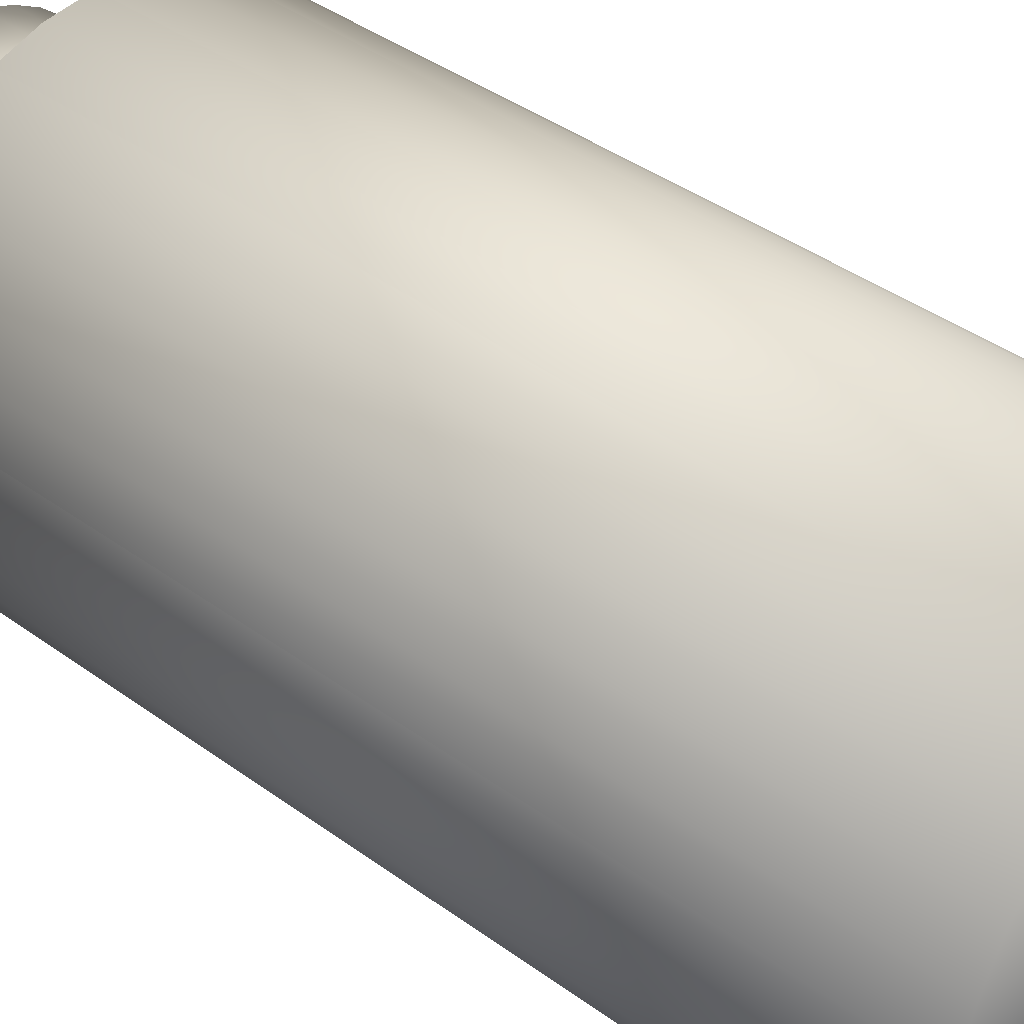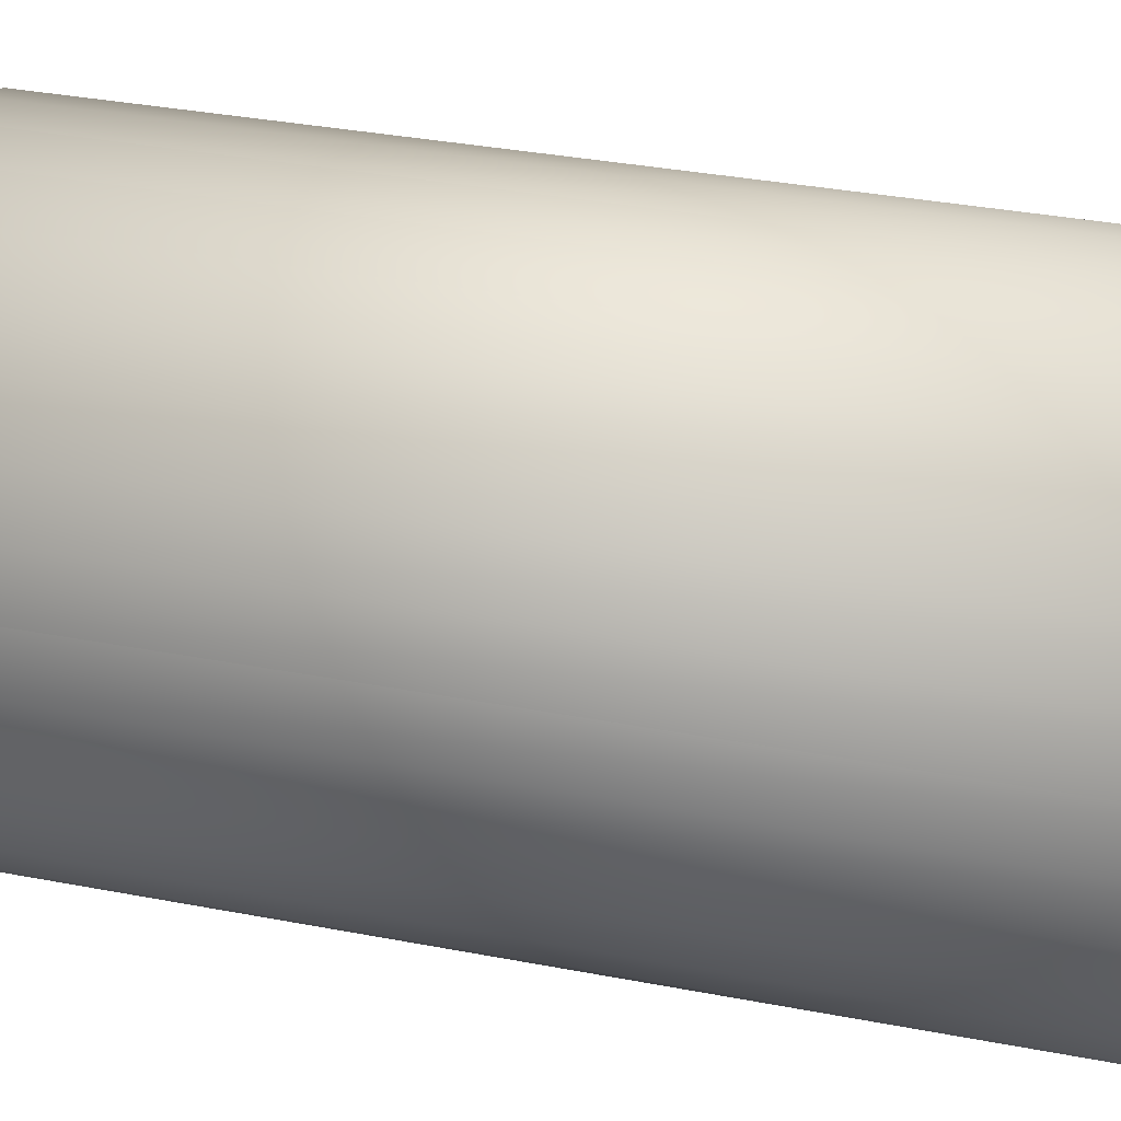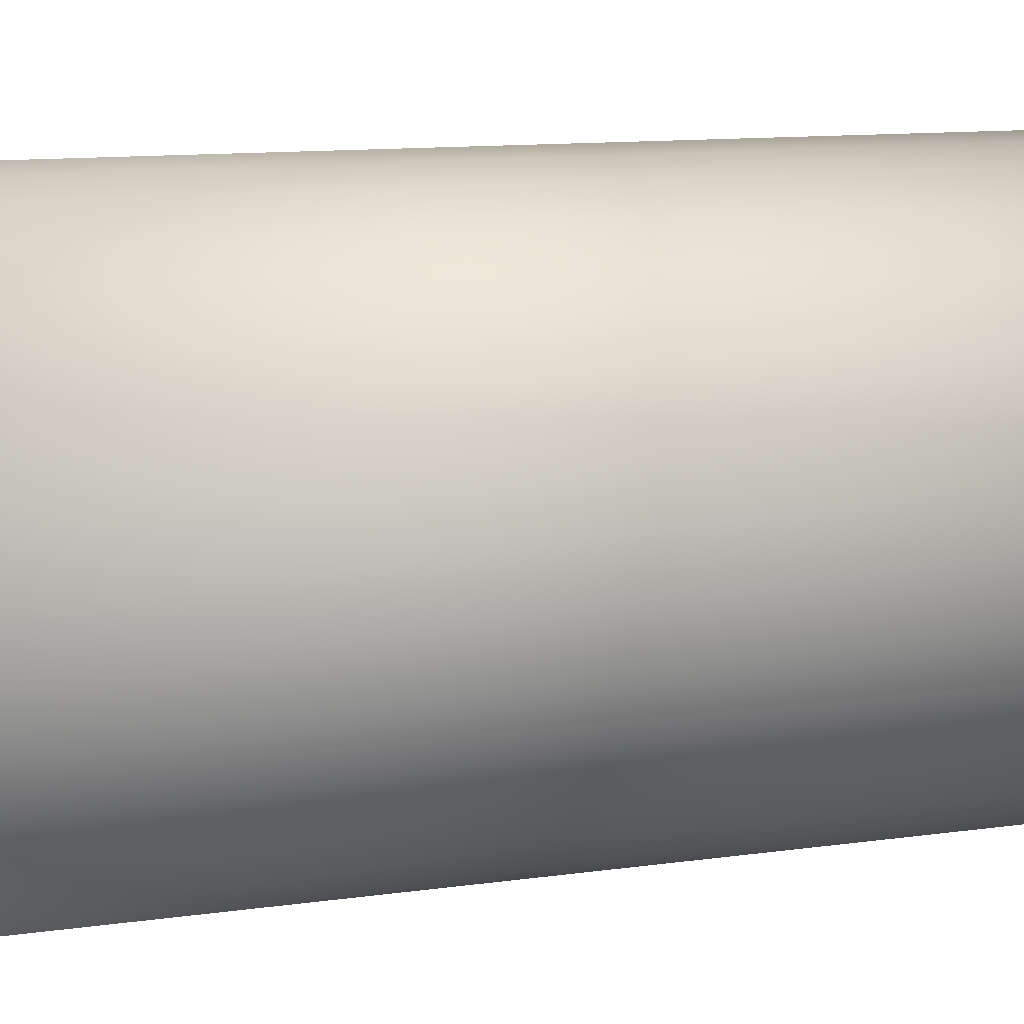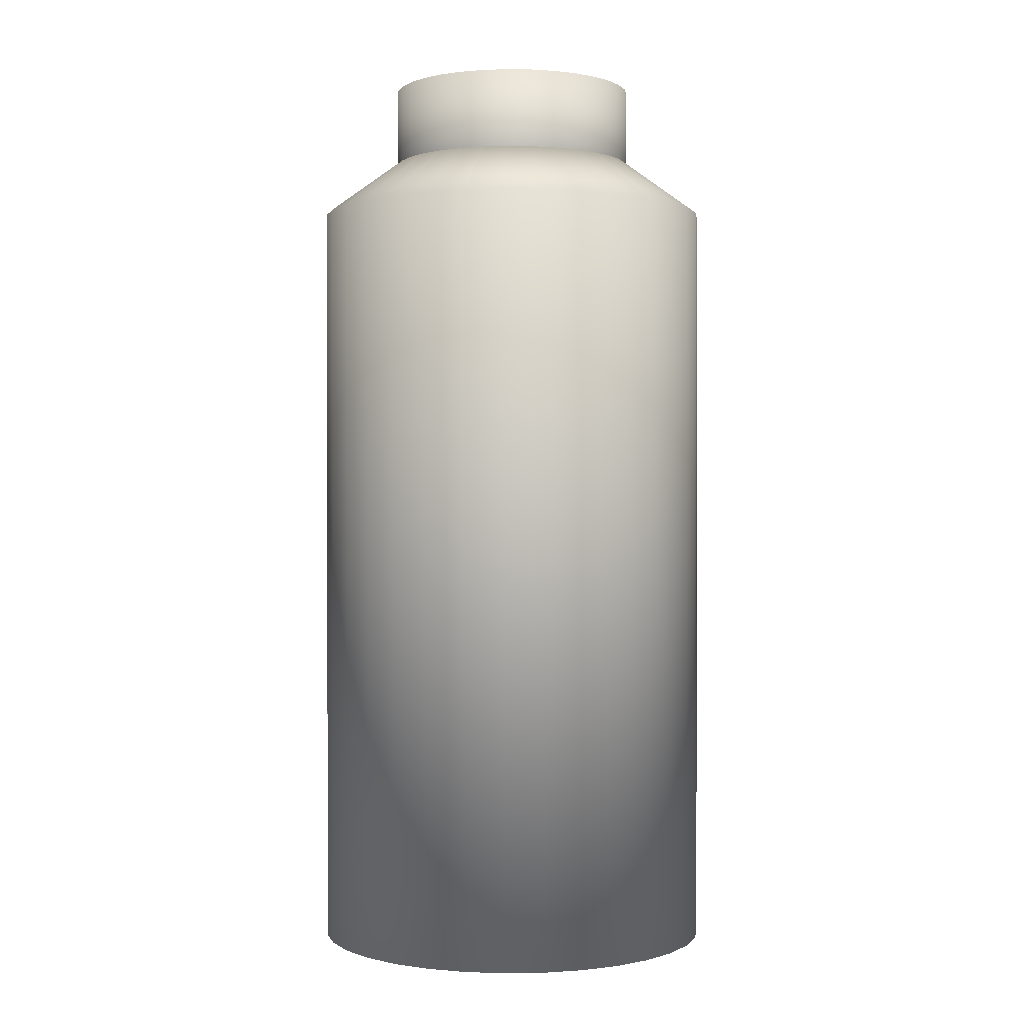
<metadata>
{"format":"obj","ext":"obj","renderer":"f3d","projection":"perspective","resolution":1024,"background":"white","views":[{"elev":38.7,"azim":132.9,"up":"+Y"},{"elev":30.3,"azim":106.2,"up":"+Y"},{"elev":9.6,"azim":-112.6,"up":"+Y"},{"elev":0.2,"azim":-54.2,"up":"+Z"}]}
</metadata>
<code>
v 0 0.08188 0.1727
v 0 0.08188 0.2688
v 0.01597 0.08031 0.2688
v 0.01597 0.08031 0.1727
v 0.03134 0.07565 0.2688
v 0.03134 0.07565 0.1727
v 0.04549 0.06808 0.2688
v 0.04549 0.06808 0.1727
v 0.0579 0.0579 0.2688
v 0.0579 0.0579 0.1727
v 0.06808 0.04549 0.2688
v 0.06808 0.04549 0.1727
v 0.07565 0.03134 0.2688
v 0.07565 0.03134 0.1727
v 0.08031 0.01597 0.2688
v 0.08031 0.01597 0.1727
v 0.08188 0 0.2688
v 0.08188 0 0.1727
v 0.08031 -0.01597 0.2688
v 0.08031 -0.01597 0.1727
v 0.07565 -0.03134 0.2688
v 0.07565 -0.03134 0.1727
v 0.06808 -0.04549 0.2688
v 0.06808 -0.04549 0.1727
v 0.0579 -0.0579 0.2688
v 0.0579 -0.0579 0.1727
v 0.04549 -0.06808 0.2688
v 0.04549 -0.06808 0.1727
v 0.03134 -0.07565 0.2688
v 0.03134 -0.07565 0.1727
v 0.01597 -0.08031 0.2688
v 0.01597 -0.08031 0.1727
v 0 -0.08188 0.2688
v 0 -0.08188 0.1727
v -0.01597 -0.08031 0.2688
v -0.01597 -0.08031 0.1727
v -0.03134 -0.07565 0.2688
v -0.03134 -0.07565 0.1727
v -0.04549 -0.06808 0.2688
v -0.04549 -0.06808 0.1727
v -0.0579 -0.0579 0.2688
v -0.0579 -0.0579 0.1727
v -0.06808 -0.04549 0.2688
v -0.06808 -0.04549 0.1727
v -0.07565 -0.03134 0.2688
v -0.07565 -0.03134 0.1727
v -0.08031 -0.01597 0.2688
v -0.08031 -0.01597 0.1727
v -0.08188 1.4e-07 0.2688
v -0.08188 1.4e-07 0.1727
v -0.08031 0.01597 0.2688
v -0.08031 0.01597 0.1727
v -0.07565 0.03134 0.2688
v -0.07565 0.03134 0.1727
v -0.06808 0.04549 0.2688
v -0.06808 0.04549 0.1727
v -0.0579 0.0579 0.2688
v -0.0579 0.0579 0.1727
v -0.04549 0.06808 0.2688
v -0.04549 0.06808 0.1727
v -0.03134 0.07565 0.2688
v -0.03134 0.07565 0.1727
v 0.01597 0.08031 0.2688
v 0 0.08188 0.2688
v -0.01597 0.08031 0.2688
v -0.03134 0.07565 0.2688
v -0.04549 0.06808 0.2688
v -0.0579 0.0579 0.2688
v -0.06808 0.04549 0.2688
v -0.07565 0.03134 0.2688
v -0.08031 0.01597 0.2688
v -0.08188 1.4e-07 0.2688
v -0.08031 -0.01597 0.2688
v -0.07565 -0.03134 0.2688
v -0.06808 -0.04549 0.2688
v -0.0579 -0.0579 0.2688
v -0.04549 -0.06808 0.2688
v -0.03134 -0.07565 0.2688
v -0.01597 -0.08031 0.2688
v 0 -0.08188 0.2688
v 0.01597 -0.08031 0.2688
v 0.03134 -0.07565 0.2688
v 0.04549 -0.06808 0.2688
v 0.0579 -0.0579 0.2688
v 0.06808 -0.04549 0.2688
v 0.07565 -0.03134 0.2688
v 0.08031 -0.01597 0.2688
v 0.08188 0 0.2688
v 0.08031 0.01597 0.2688
v 0.07565 0.03134 0.2688
v 0.06808 0.04549 0.2688
v 0.0579 0.0579 0.2688
v 0.04549 0.06808 0.2688
v 0.03134 0.07565 0.2688
v -0.01597 0.08031 0.2688
v -0.01597 0.08031 0.1727
v 0 0.08188 0.2688
v 0 0.08188 0.1727
v 0 0.08188 0.1727
v 0.01597 0.08031 0.1727
v 0.03134 0.07565 0.1727
v 0.04549 0.06808 0.1727
v 0.0579 0.0579 0.1727
v 0.06808 0.04549 0.1727
v 0.07565 0.03134 0.1727
v 0.08031 0.01597 0.1727
v 0.08188 0 0.1727
v 0.08031 -0.01597 0.1727
v 0.07565 -0.03134 0.1727
v 0.06808 -0.04549 0.1727
v 0.0579 -0.0579 0.1727
v 0.04549 -0.06808 0.1727
v 0.03134 -0.07565 0.1727
v 0.01597 -0.08031 0.1727
v 0 -0.08188 0.1727
v -0.01597 -0.08031 0.1727
v -0.03134 -0.07565 0.1727
v -0.04549 -0.06808 0.1727
v -0.0579 -0.0579 0.1727
v -0.06808 -0.04549 0.1727
v -0.07565 -0.03134 0.1727
v -0.08031 -0.01597 0.1727
v -0.08188 1.4e-07 0.1727
v -0.08031 0.01597 0.1727
v -0.07565 0.03134 0.1727
v -0.06808 0.04549 0.1727
v -0.0579 0.0579 0.1727
v -0.04549 0.06808 0.1727
v -0.03134 0.07565 0.1727
v -0.01597 0.08031 0.1727
v 0 0.1321 -0.3287
v 0.02577 0.1296 -0.3287
v 0.05055 0.122 -0.3287
v 0.07339 0.1098 -0.3287
v 0.09341 0.09341 -0.3287
v 0.1098 0.07339 -0.3287
v 0.122 0.05055 -0.3287
v 0.1296 0.02577 -0.3287
v 0.1321 0 -0.3287
v 0.1296 -0.02577 -0.3287
v 0.122 -0.05055 -0.3287
v 0.1098 -0.07339 -0.3287
v 0.09341 -0.09341 -0.3287
v 0.07339 -0.1098 -0.3287
v 0.05055 -0.122 -0.3287
v 0.02577 -0.1296 -0.3287
v 0 -0.1321 -0.3287
v -0.02577 -0.1296 -0.3287
v -0.05055 -0.122 -0.3287
v -0.07339 -0.1098 -0.3287
v -0.09341 -0.09341 -0.3287
v -0.1098 -0.07339 -0.3287
v -0.122 -0.05055 -0.3287
v -0.1296 -0.02577 -0.3287
v -0.1321 1.4e-07 -0.3287
v -0.1296 0.02577 -0.3287
v -0.122 0.05055 -0.3287
v -0.1098 0.07339 -0.3287
v -0.09341 0.09341 -0.3287
v -0.07339 0.1098 -0.3287
v -0.05055 0.122 -0.3287
v -0.02577 0.1296 -0.3287
v 0 0.1321 -0.3287
v 0 0.1321 0.1802
v 0.02577 0.1296 0.1802
v 0.02577 0.1296 -0.3287
v -0.02577 0.1296 -0.3287
v -0.02577 0.1296 0.1802
v 0 0.1321 0.1802
v 0 0.1321 -0.3287
v 0 0.0812 0.2177
v 0.01584 0.07964 0.2177
v -0.01584 0.07964 0.2177
v 0 0.0812 0.2177
v -0.05055 0.122 0.1802
v -0.03107 0.07502 0.2177
v -0.01584 0.07964 0.2177
v -0.05055 0.122 -0.3287
v -0.05055 0.122 -0.3287
v -0.05055 0.122 0.1802
v -0.07339 0.1098 0.1802
v -0.04511 0.06751 0.2177
v -0.03107 0.07502 0.2177
v -0.07339 0.1098 -0.3287
v -0.09341 0.09341 -0.3287
v -0.09341 0.09341 0.1802
v -0.1098 0.07339 -0.3287
v -0.1098 0.07339 0.1802
v -0.05742 0.05742 0.2177
v -0.04511 0.06751 0.2177
v -0.06751 0.04511 0.2177
v -0.05742 0.05742 0.2177
v -0.1098 0.07339 0.1802
v -0.122 0.05055 0.1802
v -0.07502 0.03107 0.2177
v -0.06751 0.04511 0.2177
v -0.122 0.05055 -0.3287
v -0.1296 0.02577 0.1802
v -0.07964 0.01584 0.2177
v -0.07502 0.03107 0.2177
v -0.1296 0.02577 -0.3287
v -0.1321 1.4e-07 -0.3287
v -0.1321 1.4e-07 0.1802
v -0.1296 -0.02577 -0.3287
v -0.1296 -0.02577 0.1802
v -0.0812 1.4e-07 0.2177
v -0.07964 0.01584 0.2177
v -0.07964 -0.01584 0.2177
v -0.0812 1.4e-07 0.2177
v -0.122 -0.05055 0.1802
v -0.07502 -0.03107 0.2177
v -0.07964 -0.01584 0.2177
v -0.122 -0.05055 -0.3287
v -0.122 -0.05055 -0.3287
v -0.122 -0.05055 0.1802
v -0.1098 -0.07339 0.1802
v -0.06751 -0.04511 0.2177
v -0.07502 -0.03107 0.2177
v -0.1098 -0.07339 -0.3287
v -0.09341 -0.09341 -0.3287
v -0.09341 -0.09341 0.1802
v -0.07339 -0.1098 -0.3287
v -0.07339 -0.1098 0.1802
v -0.05742 -0.05742 0.2177
v -0.06751 -0.04511 0.2177
v -0.04511 -0.06751 0.2177
v -0.05742 -0.05742 0.2177
v -0.07339 -0.1098 0.1802
v -0.05055 -0.122 0.1802
v -0.03107 -0.07502 0.2177
v -0.04511 -0.06751 0.2177
v -0.05055 -0.122 -0.3287
v -0.02577 -0.1296 0.1802
v -0.01584 -0.07964 0.2177
v -0.03107 -0.07502 0.2177
v -0.02577 -0.1296 -0.3287
v 0 -0.1321 -0.3287
v 0 -0.1321 0.1802
v -0.02577 -0.1296 0.1802
v 0.02577 -0.1296 -0.3287
v 0.02577 -0.1296 0.1802
v 0 -0.0812 0.2177
v -0.01584 -0.07964 0.2177
v 0.01584 -0.07964 0.2177
v 0 -0.0812 0.2177
v 0.05055 -0.122 0.1802
v 0.03107 -0.07502 0.2177
v 0.01584 -0.07964 0.2177
v 0.05055 -0.122 -0.3287
v 0.07339 -0.1098 0.1802
v 0.04511 -0.06751 0.2177
v 0.03107 -0.07502 0.2177
v 0.07339 -0.1098 -0.3287
v 0.09341 -0.09341 -0.3287
v 0.09341 -0.09341 0.1802
v 0.07339 -0.1098 0.1802
v 0.1098 -0.07339 -0.3287
v 0.1098 -0.07339 0.1802
v 0.09341 -0.09341 0.1802
v 0.05742 -0.05742 0.2177
v 0.04511 -0.06751 0.2177
v 0.06751 -0.04511 0.2177
v 0.05742 -0.05742 0.2177
v 0.122 -0.05055 0.1802
v 0.07502 -0.03107 0.2177
v 0.06751 -0.04511 0.2177
v 0.122 -0.05055 -0.3287
v 0.1296 -0.02577 0.1802
v 0.07964 -0.01584 0.2177
v 0.07502 -0.03107 0.2177
v 0.1296 -0.02577 -0.3287
v 0.1321 0 -0.3287
v 0.1321 0 0.1802
v 0.1296 0.02577 -0.3287
v 0.1296 0.02577 0.1802
v 0.0812 0 0.2177
v 0.07964 -0.01584 0.2177
v 0.07964 0.01584 0.2177
v 0.0812 0 0.2177
v 0.1296 0.02577 0.1802
v 0.122 0.05055 0.1802
v 0.07502 0.03107 0.2177
v 0.07964 0.01584 0.2177
v 0.122 0.05055 -0.3287
v 0.1098 0.07339 0.1802
v 0.06751 0.04511 0.2177
v 0.07502 0.03107 0.2177
v 0.1098 0.07339 -0.3287
v 0.09341 0.09341 -0.3287
v 0.09341 0.09341 0.1802
v 0.07339 0.1098 -0.3287
v 0.07339 0.1098 0.1802
v 0.05742 0.05742 0.2177
v 0.06751 0.04511 0.2177
v 0.04511 0.06751 0.2177
v 0.05742 0.05742 0.2177
v 0.05055 0.122 0.1802
v 0.03107 0.07502 0.2177
v 0.04511 0.06751 0.2177
v 0.05055 0.122 -0.3287
v 0.05055 0.122 -0.3287
v 0.05055 0.122 0.1802
v 0.02577 0.1296 0.1802
v 0.01584 0.07964 0.2177
v 0.03107 0.07502 0.2177
v 0.01584 0.07964 0.2177
v 0 0.0812 0.2177
v -0.01584 0.07964 0.2177
v -0.03107 0.07502 0.2177
v -0.04511 0.06751 0.2177
v -0.05742 0.05742 0.2177
v -0.06751 0.04511 0.2177
v -0.07502 0.03107 0.2177
v -0.07964 0.01584 0.2177
v -0.0812 1.4e-07 0.2177
v -0.07964 -0.01584 0.2177
v -0.07502 -0.03107 0.2177
v -0.06751 -0.04511 0.2177
v -0.05742 -0.05742 0.2177
v -0.04511 -0.06751 0.2177
v -0.03107 -0.07502 0.2177
v -0.01584 -0.07964 0.2177
v 0 -0.0812 0.2177
v 0.01584 -0.07964 0.2177
v 0.03107 -0.07502 0.2177
v 0.04511 -0.06751 0.2177
v 0.05742 -0.05742 0.2177
v 0.06751 -0.04511 0.2177
v 0.07502 -0.03107 0.2177
v 0.07964 -0.01584 0.2177
v 0.0812 0 0.2177
v 0.07964 0.01584 0.2177
v 0.07502 0.03107 0.2177
v 0.06751 0.04511 0.2177
v 0.05742 0.05742 0.2177
v 0.04511 0.06751 0.2177
v 0.03107 0.07502 0.2177
f 1 2 3
f 1 3 4
f 4 3 5
f 4 5 6
f 6 5 7
f 6 7 8
f 8 7 9
f 8 9 10
f 10 9 11
f 10 11 12
f 12 11 13
f 12 13 14
f 14 13 15
f 14 15 16
f 16 15 17
f 16 17 18
f 18 17 19
f 18 19 20
f 20 19 21
f 20 21 22
f 22 21 23
f 22 23 24
f 24 23 25
f 24 25 26
f 26 25 27
f 26 27 28
f 28 27 29
f 28 29 30
f 30 29 31
f 30 31 32
f 32 31 33
f 32 33 34
f 34 33 35
f 34 35 36
f 36 35 37
f 36 37 38
f 38 37 39
f 38 39 40
f 40 39 41
f 40 41 42
f 42 41 43
f 42 43 44
f 44 43 45
f 44 45 46
f 46 45 47
f 46 47 48
f 48 47 49
f 48 49 50
f 50 49 51
f 50 51 52
f 52 51 53
f 52 53 54
f 54 53 55
f 54 55 56
f 56 55 57
f 56 57 58
f 58 57 59
f 58 59 60
f 60 59 61
f 60 61 62
f 62 61 95
f 62 95 96
f 96 95 97
f 96 97 98
f 65 63 64
f 63 65 66
f 63 66 94
f 94 66 67
f 94 67 93
f 93 67 68
f 93 68 92
f 92 68 69
f 92 69 91
f 91 69 70
f 91 70 90
f 90 70 71
f 90 71 89
f 89 71 72
f 89 72 88
f 88 72 73
f 88 73 87
f 87 73 74
f 87 74 86
f 86 74 75
f 86 75 85
f 85 75 76
f 85 76 84
f 84 76 77
f 84 77 83
f 83 77 78
f 83 78 82
f 82 78 79
f 82 79 81
f 81 79 80
f 100 130 99
f 130 100 129
f 129 100 101
f 129 101 128
f 128 101 102
f 128 102 127
f 127 102 103
f 127 103 126
f 126 103 104
f 126 104 125
f 125 104 105
f 125 105 124
f 124 105 106
f 124 106 123
f 123 106 107
f 123 107 122
f 122 107 108
f 122 108 121
f 121 108 109
f 121 109 120
f 120 109 110
f 120 110 119
f 119 110 111
f 119 111 118
f 118 111 112
f 118 112 117
f 117 112 113
f 117 113 116
f 116 113 114
f 116 114 115
f 163 164 165
f 163 165 166
f 167 168 169
f 167 169 170
f 165 164 171
f 165 171 172
f 169 168 173
f 169 173 174
f 168 175 176
f 168 176 177
f 178 175 168
f 178 168 167
f 180 181 182
f 180 182 183
f 184 181 180
f 184 180 179
f 185 186 181
f 185 181 184
f 187 188 186
f 187 186 185
f 181 186 189
f 181 189 190
f 186 188 191
f 186 191 192
f 193 194 195
f 193 195 196
f 197 194 193
f 197 193 187
f 194 198 199
f 194 199 200
f 201 198 194
f 201 194 197
f 202 203 198
f 202 198 201
f 204 205 203
f 204 203 202
f 198 203 206
f 198 206 207
f 203 205 208
f 203 208 209
f 205 210 211
f 205 211 212
f 213 210 205
f 213 205 204
f 215 216 217
f 215 217 218
f 219 216 215
f 219 215 214
f 220 221 216
f 220 216 219
f 222 223 221
f 222 221 220
f 216 221 224
f 216 224 225
f 221 223 226
f 221 226 227
f 228 229 230
f 228 230 231
f 232 229 228
f 232 228 222
f 229 233 234
f 229 234 235
f 236 233 229
f 236 229 232
f 237 238 239
f 237 239 236
f 240 241 238
f 240 238 237
f 239 238 242
f 239 242 243
f 238 241 244
f 238 244 245
f 241 246 247
f 241 247 248
f 249 246 241
f 249 241 240
f 246 250 251
f 246 251 252
f 253 250 246
f 253 246 249
f 254 255 256
f 254 256 253
f 257 258 259
f 257 259 254
f 256 255 260
f 256 260 261
f 259 258 262
f 259 262 263
f 258 264 265
f 258 265 266
f 267 264 258
f 267 258 257
f 264 268 269
f 264 269 270
f 271 268 264
f 271 264 267
f 272 273 268
f 272 268 271
f 274 275 273
f 274 273 272
f 268 273 276
f 268 276 277
f 273 275 278
f 273 278 279
f 280 281 282
f 280 282 283
f 284 281 280
f 284 280 274
f 281 285 286
f 281 286 287
f 288 285 281
f 288 281 284
f 289 290 285
f 289 285 288
f 291 292 290
f 291 290 289
f 285 290 293
f 285 293 294
f 290 292 295
f 290 295 296
f 292 297 298
f 292 298 299
f 300 297 292
f 300 292 291
f 302 303 304
f 302 304 305
f 166 303 302
f 166 302 301
f 132 162 131
f 162 132 161
f 161 132 133
f 161 133 160
f 160 133 134
f 160 134 159
f 159 134 135
f 159 135 158
f 158 135 136
f 158 136 157
f 157 136 137
f 157 137 156
f 156 137 138
f 156 138 155
f 155 138 139
f 155 139 154
f 154 139 140
f 154 140 153
f 153 140 141
f 153 141 152
f 152 141 142
f 152 142 151
f 151 142 143
f 151 143 150
f 150 143 144
f 150 144 149
f 149 144 145
f 149 145 148
f 148 145 146
f 148 146 147
f 308 306 307
f 306 308 309
f 306 309 337
f 337 309 310
f 337 310 336
f 336 310 311
f 336 311 335
f 335 311 312
f 335 312 334
f 334 312 313
f 334 313 333
f 333 313 314
f 333 314 332
f 332 314 315
f 332 315 331
f 331 315 316
f 331 316 330
f 330 316 317
f 330 317 329
f 329 317 318
f 329 318 328
f 328 318 319
f 328 319 327
f 327 319 320
f 327 320 326
f 326 320 321
f 326 321 325
f 325 321 322
f 325 322 324
f 324 322 323

</code>
